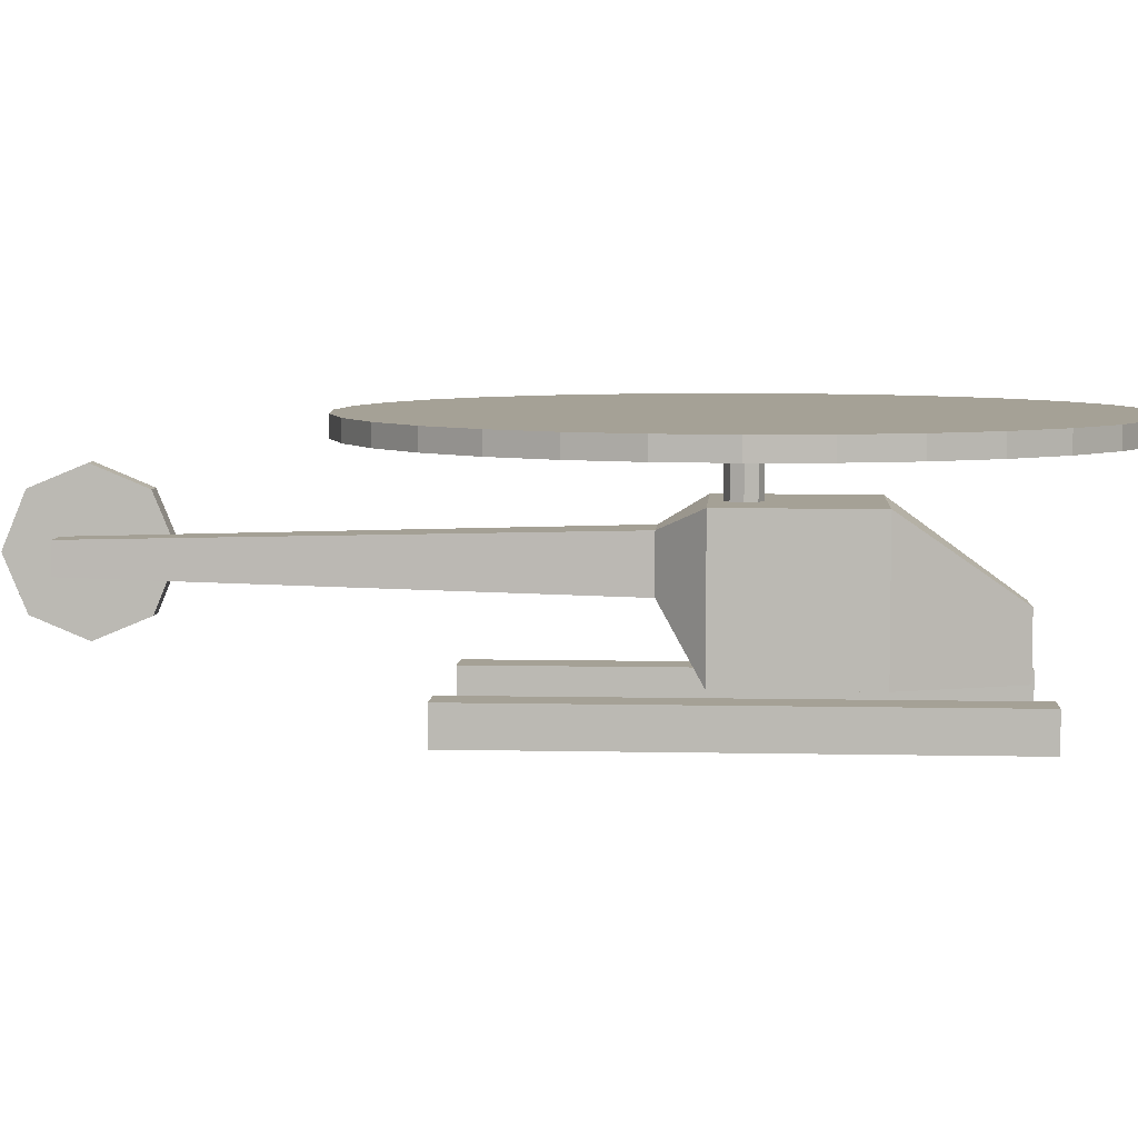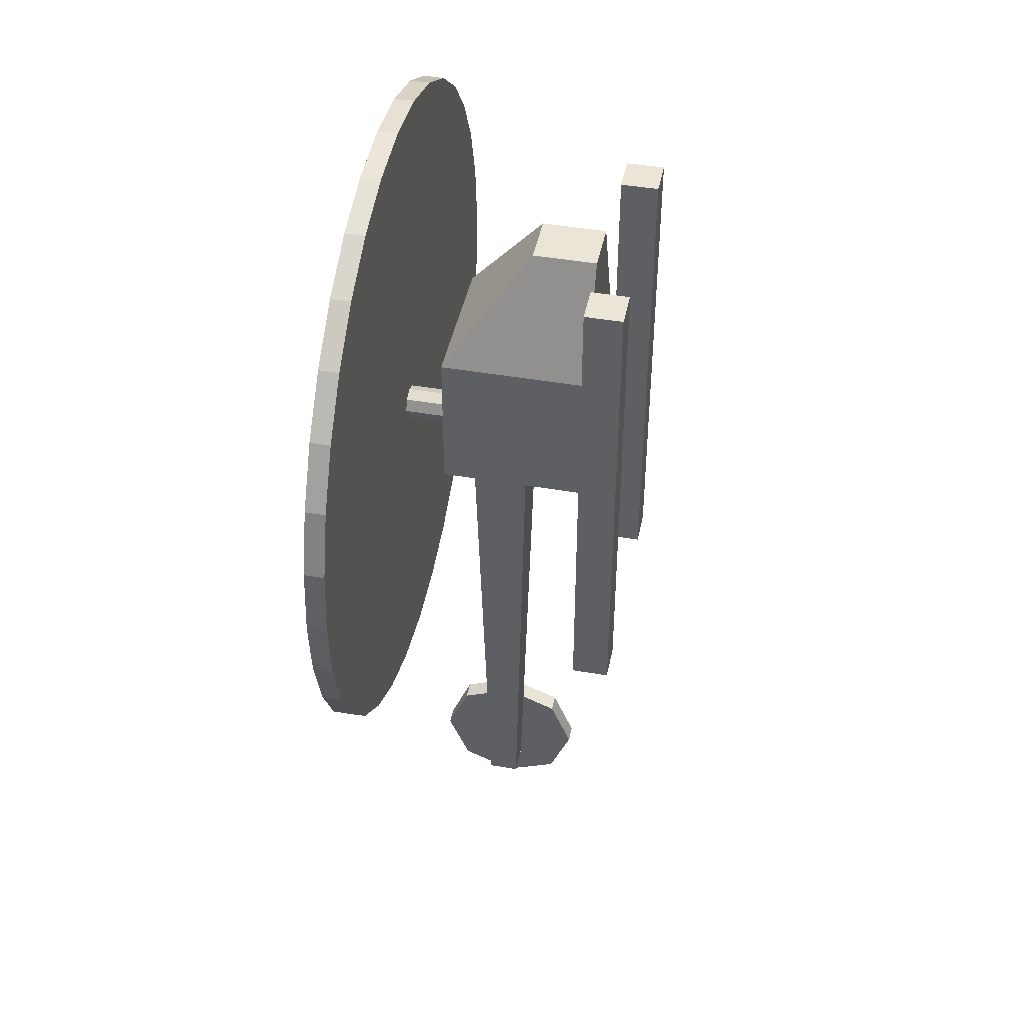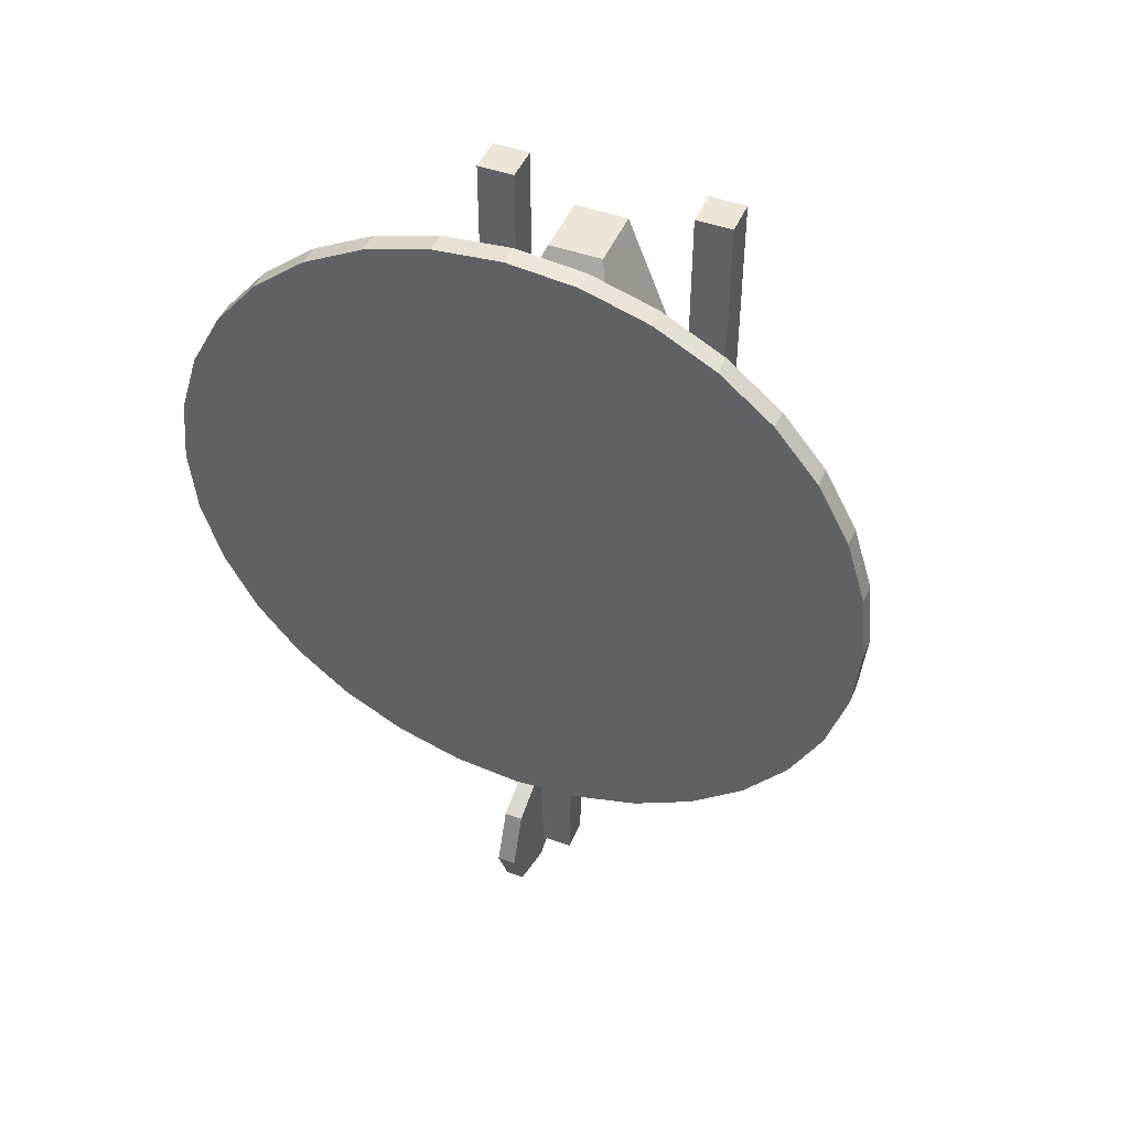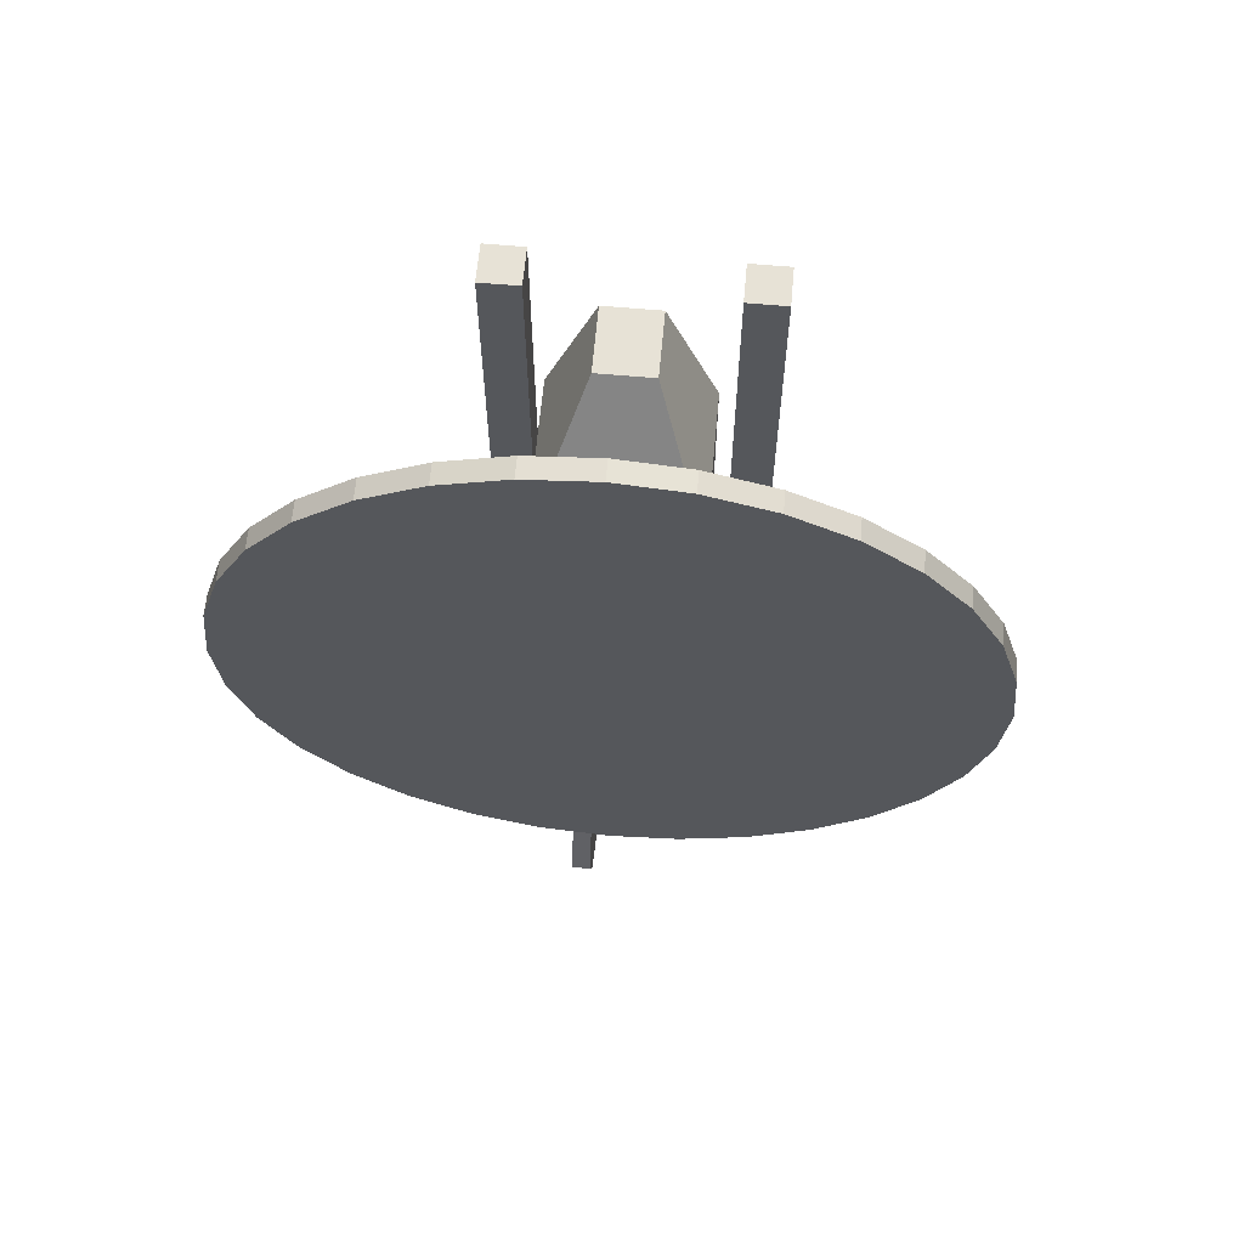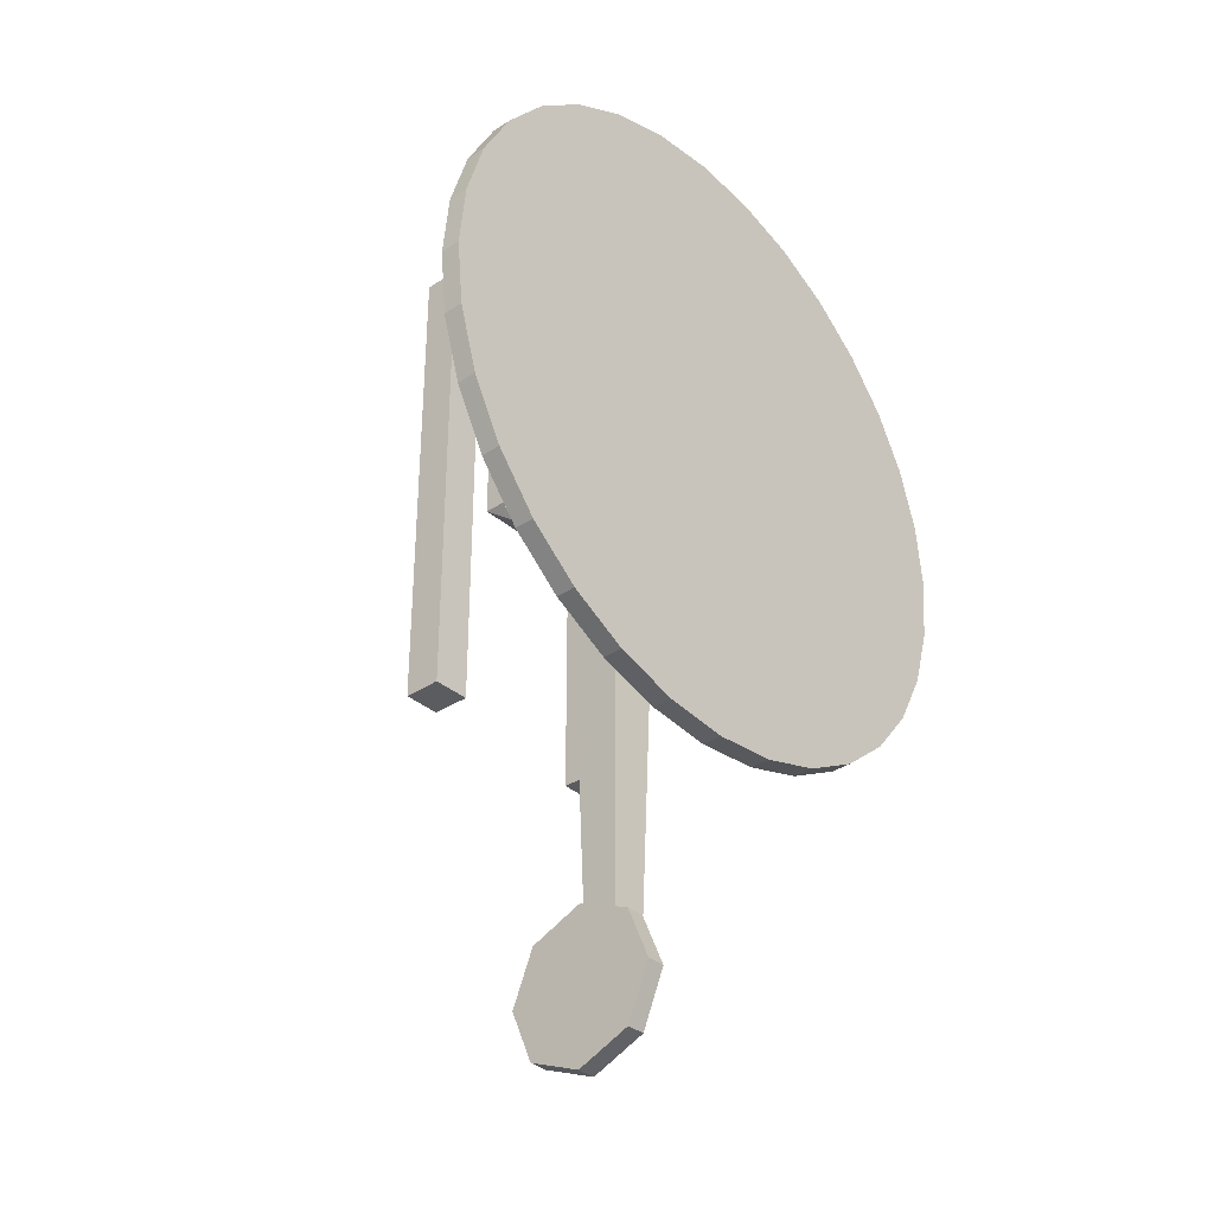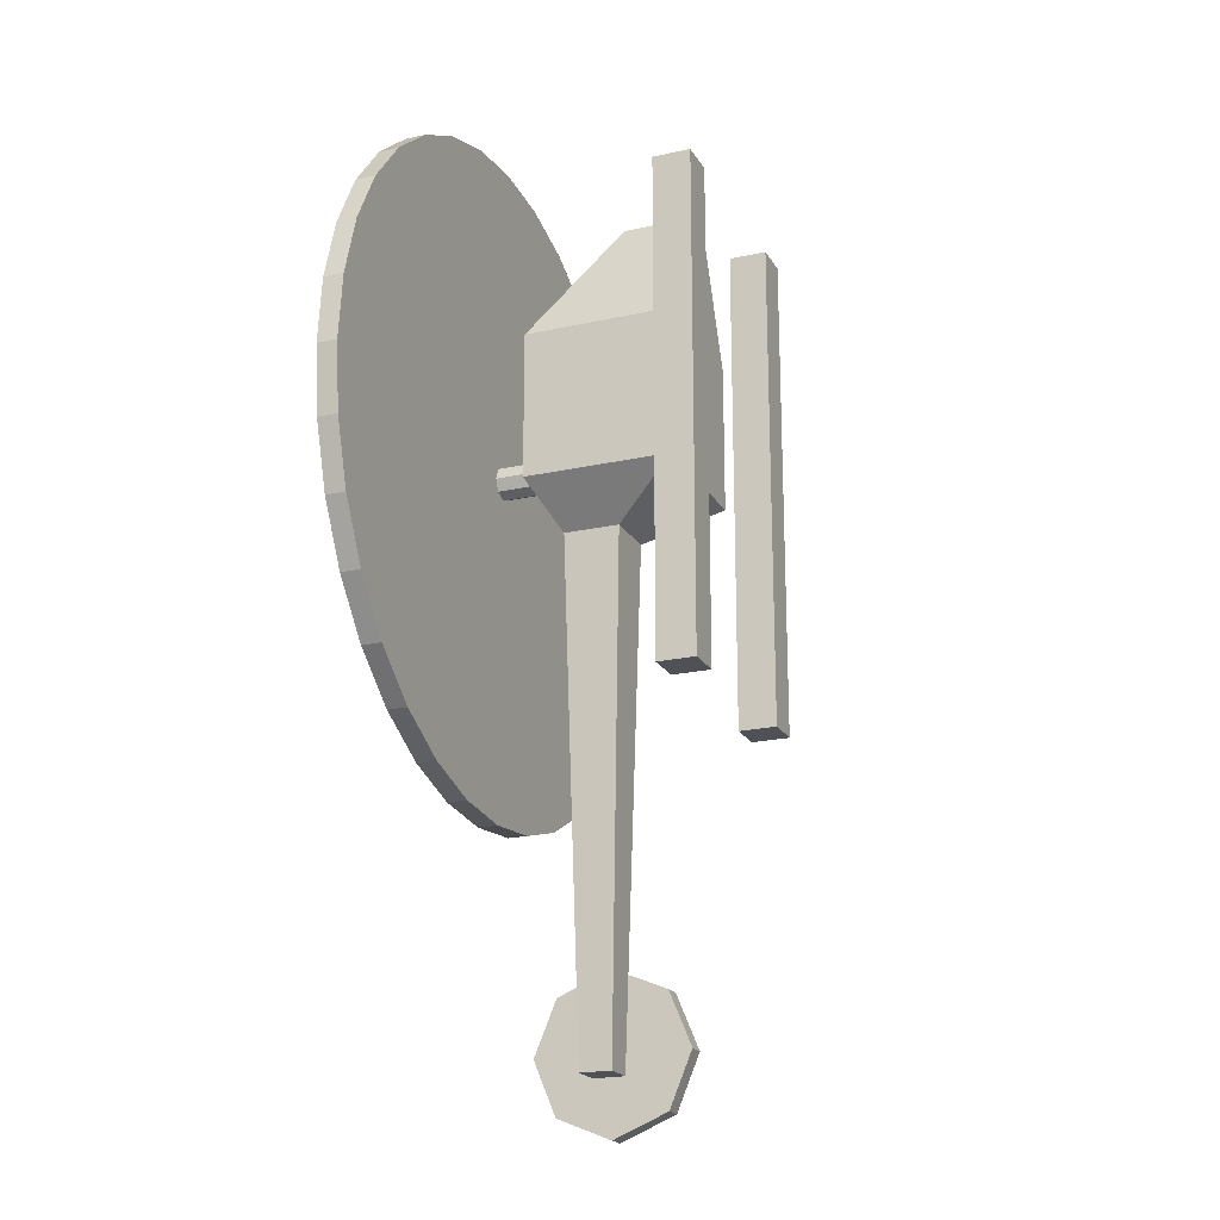
<metadata>
{"format":"obj","ext":"obj","renderer":"f3d","projection":"perspective","resolution":1024,"background":"white","views":[{"elev":6.0,"azim":-86.2,"up":"+Y"},{"elev":44.3,"azim":-78.5,"up":"+Z"},{"elev":46.2,"azim":-157.8,"up":"+Z"},{"elev":63.3,"azim":-174.8,"up":"+Z"},{"elev":-34.7,"azim":131.5,"up":"+Z"},{"elev":-20.3,"azim":-67.8,"up":"+Z"}]}
</metadata>
<code>
o Cube
v 0.2959 -0.3876 -0.1192
v 0.2959 -0.3876 0.4727
v -0.2959 -0.3876 0.4727
v -0.2959 -0.3876 -0.1192
v 0.2959 0.2042 -0.1192
v 0.2959 0.2042 0.4727
v -0.2959 0.2042 0.4727
v -0.2959 0.2042 -0.1192
v -0.5243 0.5019 -1.266
v -0.5243 0.4212 -1.266
v -0.2673 0.5019 -1.344
v -0.2673 0.4212 -1.344
v 0.107 -0.3876 0.9456
v -0.107 -0.3876 0.9456
v 0.107 -0.132 0.9456
v -0.107 -0.132 0.9456
v -0.7612 0.5019 -1.139
v -0.7612 0.4212 -1.139
v -0.9688 0.5019 -0.9688
v -0.9688 0.4212 -0.9688
v -1.139 0.5019 -0.7612
v -1.139 0.4212 -0.7612
v -1.266 0.5019 -0.5243
v -1.266 0.4212 -0.5243
v -1.344 0.5019 -0.2673
v -1.344 0.4212 -0.2673
v -1.37 0.5019 -1e-06
v -1.37 0.4212 -1e-06
v -1.344 0.5019 0.2673
v -1.344 0.4212 0.2673
v -1.266 0.5019 0.5243
v -1.266 0.4212 0.5243
v -1.139 0.5019 0.7612
v -1.139 0.4212 0.7612
v -0.9688 0.5019 0.9688
v -0.9688 0.4212 0.9688
v -0.7612 0.5019 1.139
v -0.7612 0.4212 1.139
v -0.5243 0.5019 1.266
v -0.5243 0.4212 1.266
v -0.2673 0.5019 1.344
v -0.2673 0.4212 1.344
v -0 0.5019 1.37
v -0 0.4212 1.37
v 0.2673 0.5019 1.344
v 0.2673 0.4212 1.344
v 0.5243 0.5019 1.266
v 0.5243 0.4212 1.266
v 0.7612 0.5019 1.139
v 0.7612 0.4212 1.139
v 0.9688 0.5019 0.9688
v 0.9688 0.4212 0.9688
v 1.139 0.5019 0.7612
v 1.139 0.4212 0.7612
v 1.266 0.5019 0.5243
v 1.266 0.4212 0.5243
v 1.344 0.5019 0.2673
v 1.344 0.4212 0.2673
v 1.37 0.5019 0
v 1.37 0.4212 0
v 1.344 0.5019 -0.2673
v 1.344 0.4212 -0.2673
v 1.266 0.5019 -0.5243
v 1.266 0.4212 -0.5243
v 1.139 0.5019 -0.7612
v 1.139 0.4212 -0.7612
v 0.9688 0.5019 -0.9688
v 0.9688 0.4212 -0.9688
v 0.7612 0.5019 -1.139
v 0.7612 0.4212 -1.139
v 0.5243 0.5019 -1.266
v 0.5243 0.4212 -1.266
v 0.2673 0.5019 -1.344
v 0.2673 0.4212 -1.344
v -0 0.5019 -1.37
v -0 0.4212 -1.37
v -0.5067 -0.5563 0.9989
v -0.5067 -0.5563 -0.9989
v -0.3549 -0.5563 -0.9989
v -0.3549 -0.5563 0.9989
v -0.5067 -0.4045 0.9989
v -0.5067 -0.4045 -0.9989
v -0.3549 -0.4045 -0.9989
v -0.3549 -0.4045 0.9989
v 0.5067 -0.5563 0.9989
v 0.5067 -0.5563 -0.9989
v 0.3549 -0.5563 -0.9989
v 0.3549 -0.5563 0.9989
v 0.5067 -0.4045 0.9989
v 0.5067 -0.4045 -0.9989
v 0.3549 -0.4045 -0.9989
v 0.3549 -0.4045 0.9989
v 0.1119 -0.1095 -0.2906
v -0.1119 -0.1095 -0.2906
v 0.1119 0.1143 -0.2906
v -0.1119 0.1143 -0.2906
v 0.06266 -0.06027 -2.318
v -0.06266 -0.06027 -2.318
v 0.06266 0.06505 -2.318
v -0.06266 0.06505 -2.318
v 0 -0.2251 -0.06724
v 0 0.4419 -0.06724
v 0.04754 -0.2251 -0.04754
v 0.04754 0.4419 -0.04754
v 0.06724 -0.2251 0
v 0.06724 0.4419 0
v 0.04754 -0.2251 0.04754
v 0.04754 0.4419 0.04754
v -0 -0.2251 0.06724
v -0 0.4419 0.06724
v -0.04754 -0.2251 0.04754
v -0.04754 0.4419 0.04754
v -0.06724 -0.2251 -0
v -0.06724 0.4419 -0
v -0.04754 -0.2251 -0.04754
v -0.04754 0.4419 -0.04754
v 0.1044 0.007503 -1.921
v 0.1796 0.007503 -1.921
v 0.1044 0.224 -2.011
v 0.1796 0.224 -2.011
v 0.1044 0.3137 -2.227
v 0.1796 0.3137 -2.227
v 0.1044 0.224 -2.444
v 0.1796 0.224 -2.444
v 0.1044 0.007503 -2.534
v 0.1796 0.007503 -2.534
v 0.1044 -0.209 -2.444
v 0.1796 -0.209 -2.444
v 0.1044 -0.2987 -2.227
v 0.1796 -0.2987 -2.227
v 0.1044 -0.209 -2.011
v 0.1796 -0.209 -2.011
v 0.1796 0.007503 -2.227
v 0.1044 0.007503 -2.227
f 2 3 4
f 8 7 6
f 5 6 2
f 9 11 12
f 7 8 4
f 95 99 100
f 57 55 56
f 15 16 14
f 55 53 54
f 6 7 16
f 3 14 16
f 2 6 15
f 2 13 14
f 38 30 58
f 37 35 36
f 11 75 76
f 59 57 58
f 17 9 10
f 39 37 38
f 61 59 60
f 19 17 18
f 41 39 40
f 63 61 62
f 21 19 20
f 43 41 42
f 65 63 64
f 23 21 22
f 45 43 44
f 67 65 66
f 25 23 24
f 47 45 46
f 69 67 68
f 27 25 26
f 49 47 48
f 71 69 70
f 29 27 28
f 51 49 50
f 73 71 72
f 31 29 30
f 53 51 52
f 75 73 74
f 33 31 32
f 35 33 34
f 65 45 53
f 82 78 77
f 83 79 78
f 84 80 79
f 81 77 80
f 78 79 80
f 83 82 81
f 85 86 90
f 86 87 91
f 87 88 92
f 88 85 89
f 88 87 86
f 89 90 91
f 94 93 1
f 93 95 5
f 94 4 8
f 95 96 8
f 97 98 100
f 94 96 100
f 93 97 99
f 94 98 97
f 102 104 103
f 104 106 105
f 106 108 107
f 108 110 109
f 110 112 111
f 112 114 113
f 114 116 115
f 116 102 101
f 117 118 120
f 120 122 121
f 122 124 123
f 124 126 125
f 126 128 127
f 128 130 129
f 130 132 131
f 132 118 117
f 118 132 133
f 132 130 133
f 130 128 133
f 128 126 133
f 126 124 133
f 124 122 133
f 122 120 133
f 120 118 133
f 117 119 134
f 119 121 134
f 121 123 134
f 123 125 134
f 125 127 134
f 127 129 134
f 129 131 134
f 131 117 134
f 1 2 4
f 5 8 6
f 1 5 2
f 10 9 12
f 3 7 4
f 96 95 100
f 58 57 56
f 13 15 14
f 56 55 54
f 15 6 16
f 7 3 16
f 13 2 15
f 3 2 14
f 18 10 12
f 12 20 18
f 20 24 22
f 24 28 26
f 34 32 30
f 30 36 34
f 42 40 38
f 38 44 42
f 44 48 46
f 48 52 50
f 58 56 54
f 30 60 58
f 66 64 62
f 70 68 66
f 74 72 70
f 12 76 74
f 28 20 12
f 20 28 24
f 38 36 30
f 58 44 38
f 44 52 48
f 52 44 54
f 70 66 62
f 12 74 70
f 30 28 12
f 12 62 60
f 44 58 54
f 12 70 62
f 12 60 30
f 38 37 36
f 12 11 76
f 60 59 58
f 18 17 10
f 40 39 38
f 62 61 60
f 20 19 18
f 42 41 40
f 64 63 62
f 22 21 20
f 44 43 42
f 66 65 64
f 24 23 22
f 46 45 44
f 68 67 66
f 26 25 24
f 48 47 46
f 70 69 68
f 28 27 26
f 50 49 48
f 72 71 70
f 30 29 28
f 52 51 50
f 74 73 72
f 32 31 30
f 54 53 52
f 76 75 74
f 34 33 32
f 36 35 34
f 29 31 33
f 33 19 29
f 27 23 25
f 23 19 21
f 11 9 17
f 73 75 11
f 69 71 73
f 65 67 69
f 55 63 65
f 63 59 61
f 63 55 57
f 47 51 53
f 51 47 49
f 65 33 45
f 37 39 41
f 41 43 37
f 19 27 29
f 27 19 23
f 19 11 17
f 65 69 73
f 57 59 63
f 65 53 55
f 53 45 47
f 43 35 37
f 73 19 33
f 19 73 11
f 45 35 43
f 45 33 35
f 65 73 33
f 81 82 77
f 82 83 78
f 83 84 79
f 84 81 80
f 77 78 80
f 84 83 81
f 89 85 90
f 90 86 91
f 91 87 92
f 92 88 89
f 85 88 86
f 92 89 91
f 4 94 1
f 1 93 5
f 96 94 8
f 5 95 8
f 99 97 100
f 98 94 100
f 95 93 99
f 93 94 97
f 101 102 103
f 103 104 105
f 105 106 107
f 107 108 109
f 109 110 111
f 111 112 113
f 113 114 115
f 115 116 101
f 119 117 120
f 119 120 121
f 121 122 123
f 123 124 125
f 125 126 127
f 127 128 129
f 129 130 131
f 131 132 117

</code>
